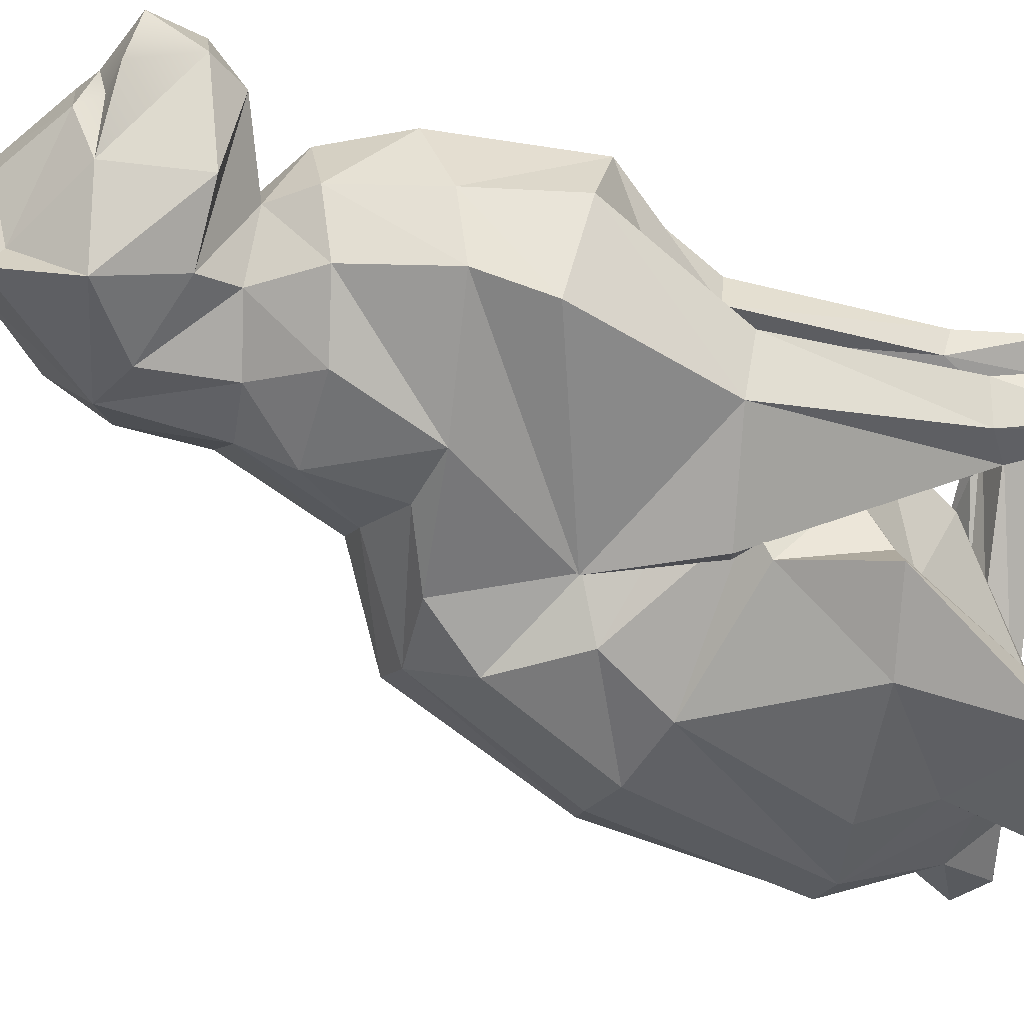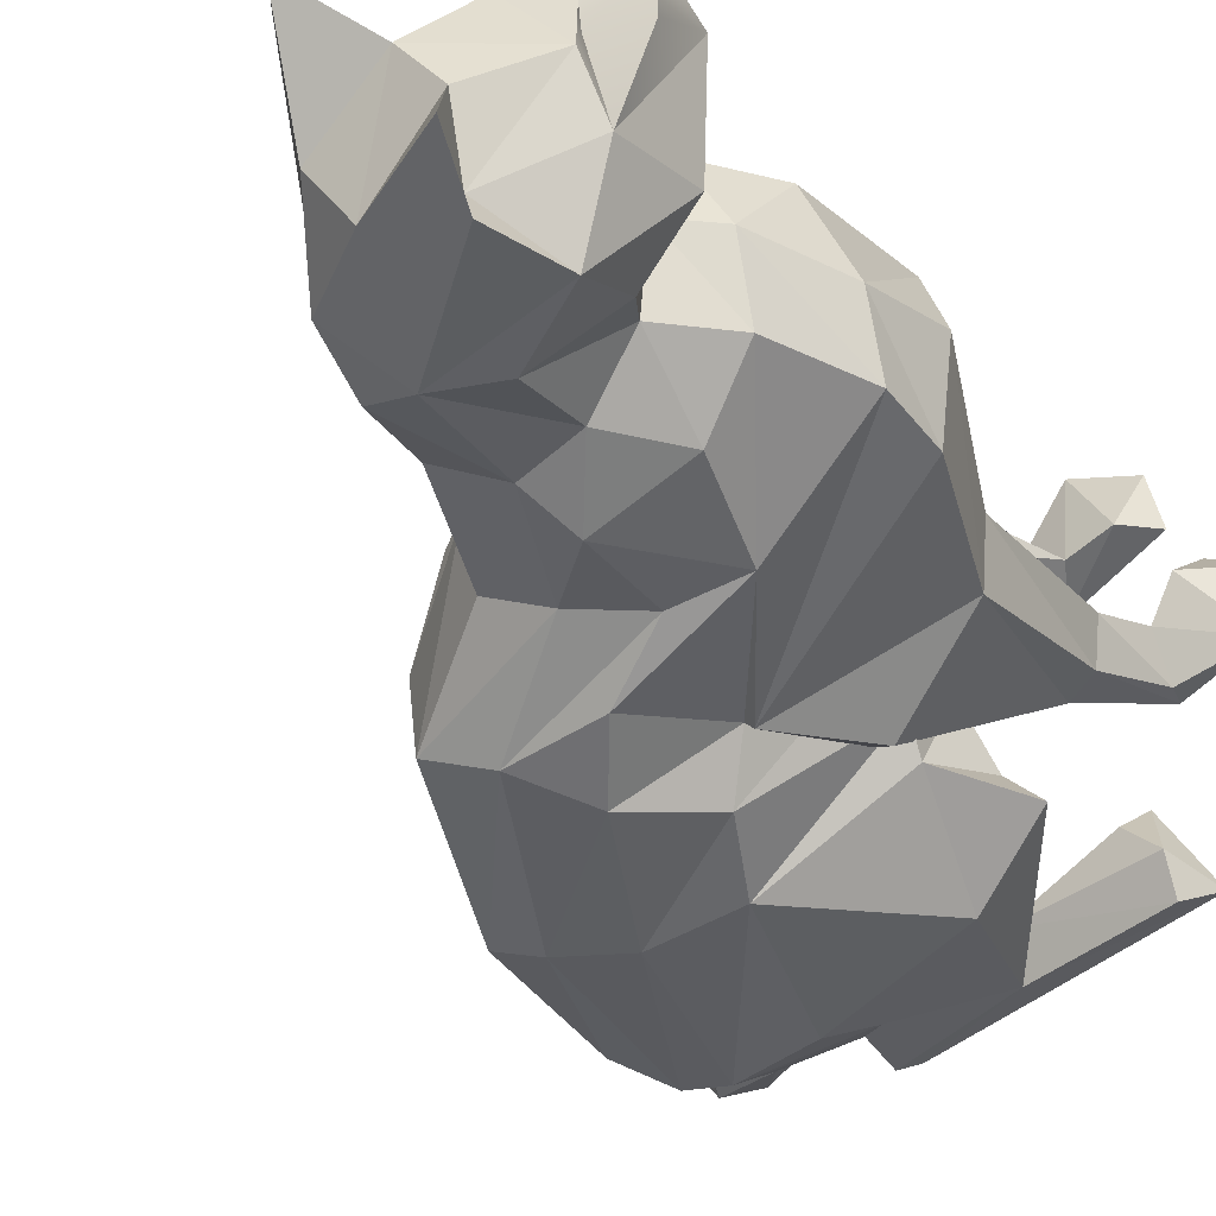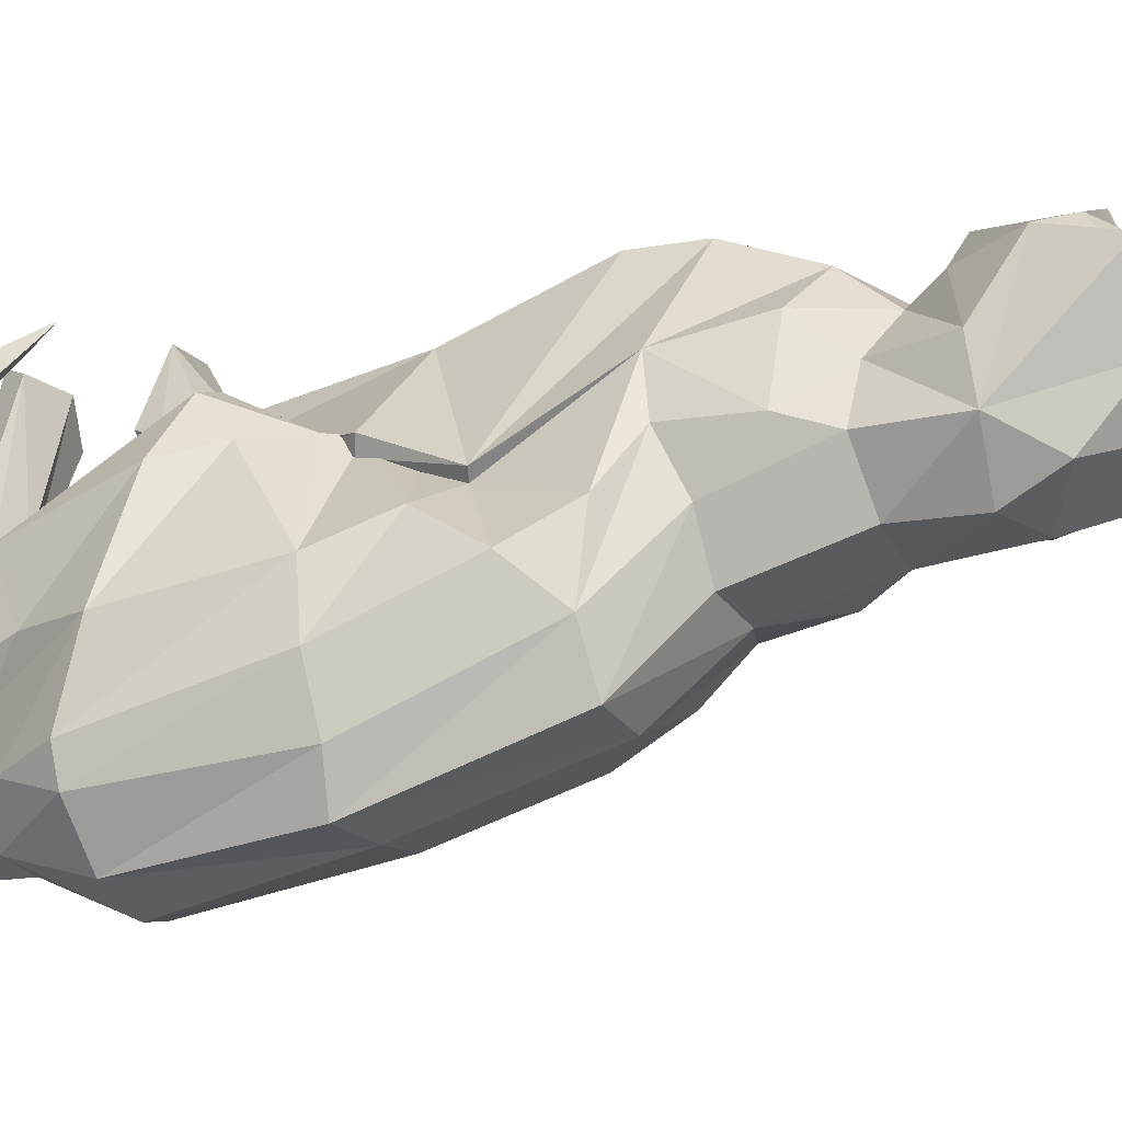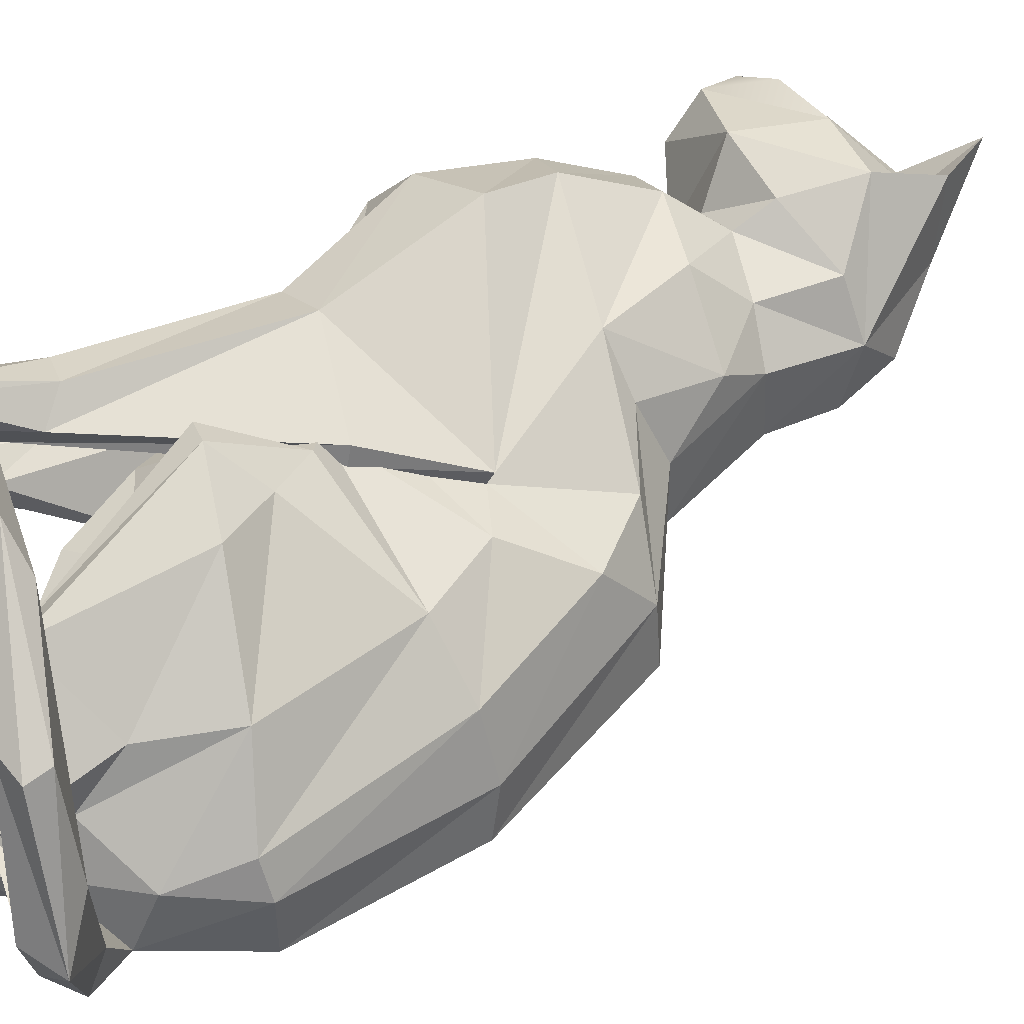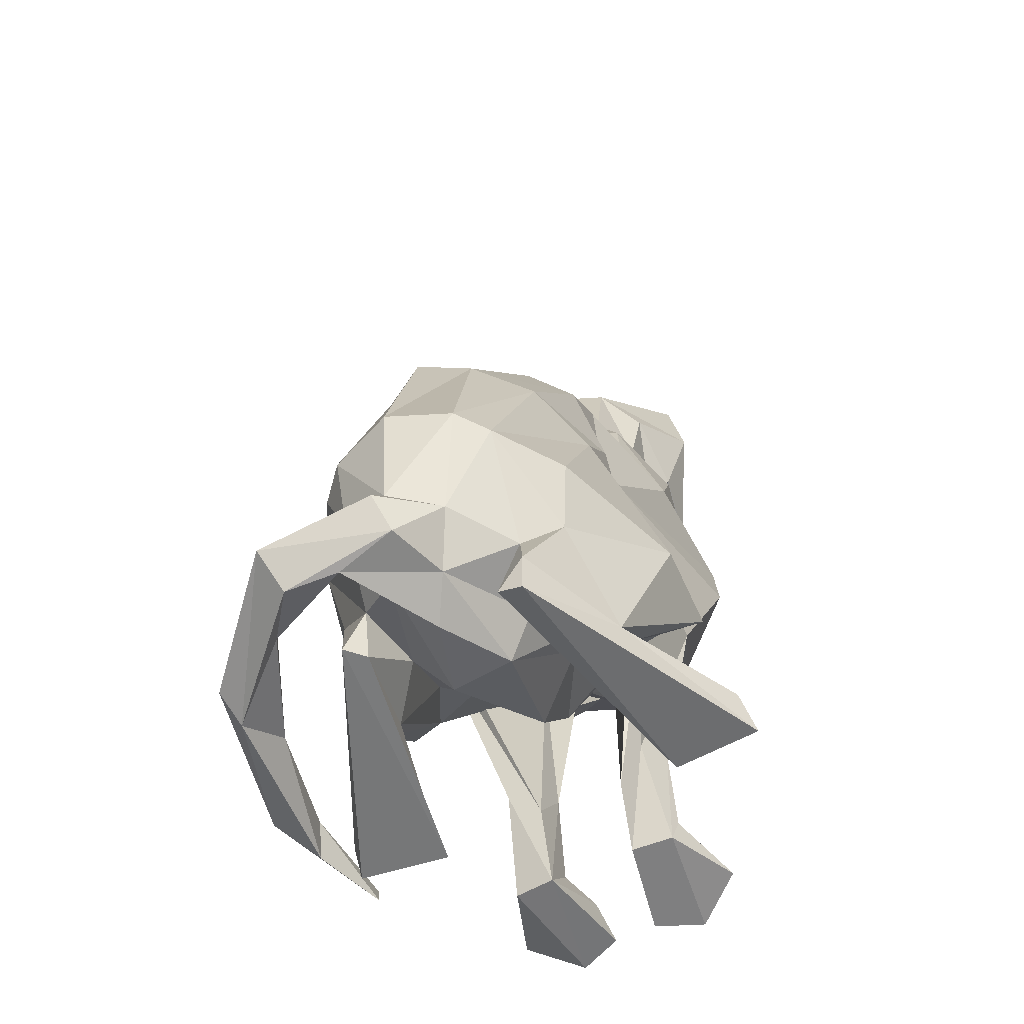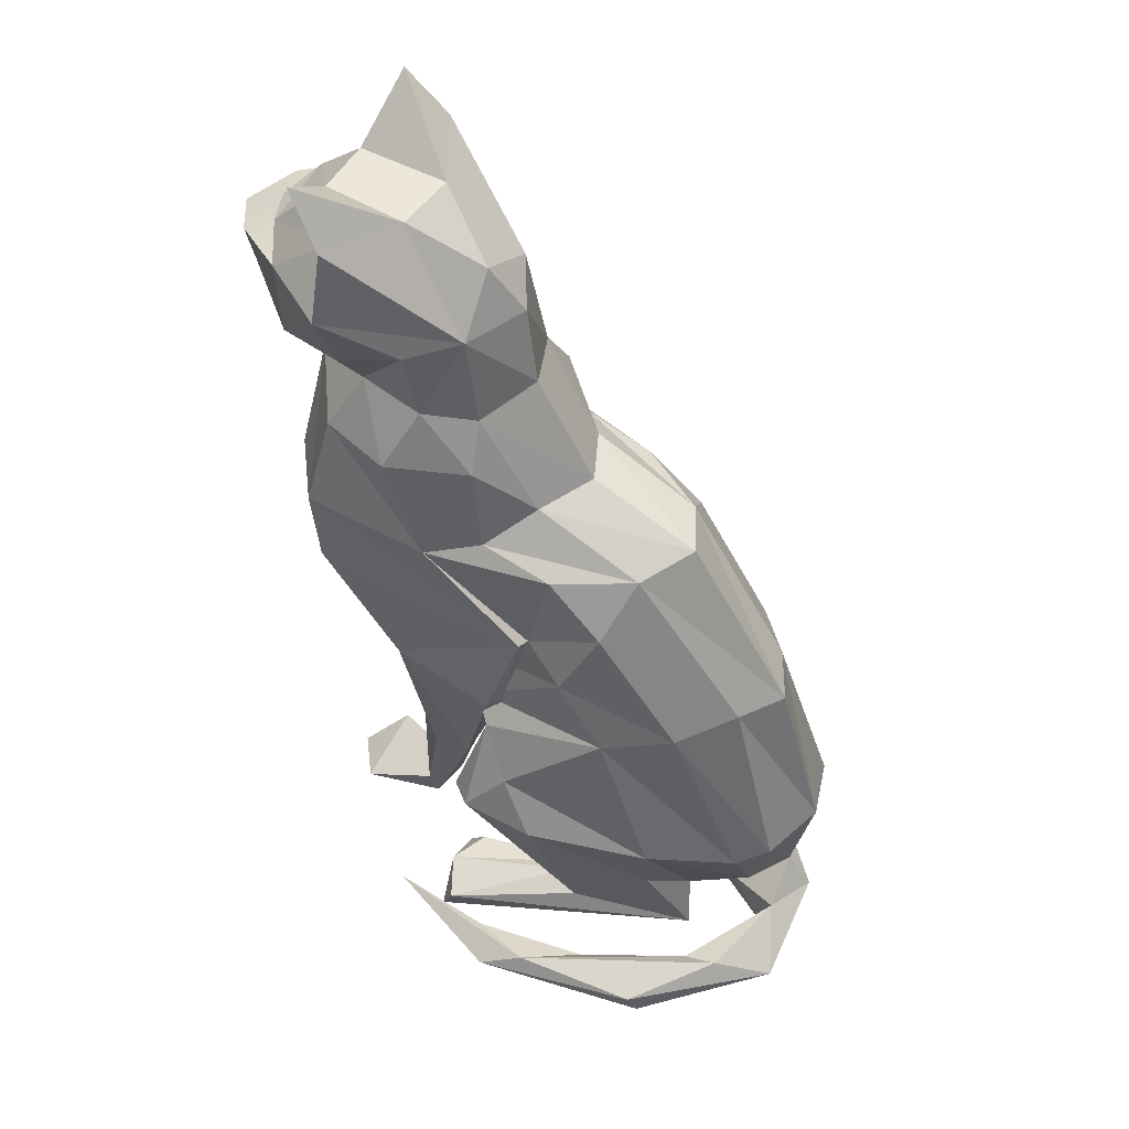
<metadata>
{"format":"obj","ext":"obj","renderer":"f3d","projection":"perspective","resolution":1024,"background":"white","views":[{"elev":-25.8,"azim":-98.5,"up":"+Z"},{"elev":-20.4,"azim":-141.6,"up":"+Z"},{"elev":-6.2,"azim":124.8,"up":"+Z"},{"elev":24.1,"azim":69.8,"up":"+Z"},{"elev":-56.3,"azim":161.7,"up":"+Y"},{"elev":52.6,"azim":75.5,"up":"+Y"}]}
</metadata>
<code>
g cat
v -36.95 376.5 104.3
v -36.92 376.2 106.2
v -35.4 358.7 101.1
v -36.16 361.7 104
v -36.77 379.9 108.6
v -26.76 359.3 96.84
v -29.54 358.8 97.43
v -32.83 362.4 101
v -36.03 361.6 102.9
v -37.22 381 104.7
v -29.99 360.6 97.13
v -27.98 360.7 96.73
v -27.82 358.7 106.7
v -36.05 358.5 103.1
v -34.43 363.5 98.08
v -38.09 379.5 108.2
v -27.26 368.5 97.62
v -34.3 374.9 108.2
v -32.82 359.4 97.9
v -29.67 358.8 107.8
v -28.83 363.3 95.87
v -36.07 359.5 104.4
v -38.13 377.5 109.1
v -24.99 359.5 100.7
v -36.84 358.6 99.26
v -34 369.6 100.2
v -28.7 359.4 106.8
v -38.44 370 106.1
v -38.12 379.4 103.7
v -35.49 361.9 104.1
v -35.71 379.4 108.9
v -38.75 372.4 104.1
v -38.23 376.6 107.9
v -28.88 364.8 105.1
v -28.26 359.5 97.71
v -24.98 358.9 100.5
v -36.72 375.3 107.8
v -31.56 374 101.8
v -34.77 375.2 101.7
v -35.45 366.9 102.8
v -26.55 361.1 97.12
v -28.74 369.1 103.5
v -36.75 368.4 104.8
v -36.17 372.5 101.6
v -36.19 359.8 99.93
v -37.98 374.9 104.4
v -35.24 367 104.3
v -36.53 359.4 105.5
v -34.9 366.7 100.4
v -24.38 359.9 99.99
v -35.79 377 108.8
v -26.47 359.2 106.5
v -34.41 376.4 102.3
v -34.07 377.5 107.8
v -36.79 368.7 106.1
v -35.56 376.4 107.1
v -31.46 375.2 105
v -30.61 359.3 99.65
v -37.48 369.4 107.6
v -36.3 359.2 103.2
v -33.56 379.4 108.3
v -36.06 363.6 99.93
v -34.53 381 107.4
v -29.38 373 99.69
v -29 358.6 107
v -37.66 373.3 107.8
v -34.95 365.9 100.3
v -36.65 358.4 106
v -34.34 381.4 105.8
v -33.18 362.6 100.1
v -31 372.7 99.22
v -25.99 359.1 103.6
v -36.03 366.7 104.7
v -35.14 359.5 100.6
v -27.8 359.6 103.3
v -25.52 360.4 97.95
v -30.43 368.1 97.15
v -34.78 382.7 108.4
v -32.17 371.3 98.63
v -27.18 358.7 100.1
v -38.22 382.7 104.9
v -32.56 361.4 102.8
v -33.79 381.4 108
v -33.18 369.1 98.97
v -34.53 364.1 102.1
v -36.83 366.5 104.3
v -36.08 381.4 107.4
v -33.15 373.8 101.3
v -32.75 378.5 106.4
v -32.47 378.9 104.9
v -34.79 379.2 102.8
v -34.7 368.4 107
v -32.76 376.4 106
v -35.07 363.5 100.6
v -34.2 376.5 107.2
v -36.03 370 108.6
v -30.14 369.5 104
v -24.8 358.4 102.9
v -32.62 374.8 107.1
v -29.99 363.5 106.2
v -24.06 358.8 102.4
v -27.65 367.4 102.6
v -34.03 372.4 109
v -35.87 372.7 108.7
v -31.48 372.5 106.4
v -30.94 373 104.9
v -31.05 373.8 103.4
v -34.19 366.5 107
v -30.22 366.7 105.2
v -32.43 361.2 105.4
v -39 377.4 108.2
v -29.95 369.6 104.3
v -36.89 374.8 102.8
v -32.66 366.9 105.7
v -37.76 381.4 103.9
v -28.95 372.7 101.3
v -33.54 370.7 108.8
v -35.92 368.7 107
v -33.48 370 106.1
v -38.74 379.4 105.8
v -29.59 372.6 103.5
v -32.64 359.8 98.97
v -34.71 366.7 106.1
v -33.71 367 105.9
v -32.57 366.8 107.2
v -30.29 366.7 104.7
v -28.38 371.3 102.5
v -33.89 361.7 106.4
v -24.13 359.4 102.7
v -30.85 360.4 98.82
v -33.95 361.9 105.7
v -33.2 360.5 105
v -32.79 361.6 106.3
v -34.27 359.6 106.2
v -35.32 359.4 106.7
v -35.46 358.4 108.1
v -38.98 378.7 109.1
v -27.19 359.7 98.61
v -38.68 377.1 105.8
v -35.21 358.5 103.8
v -34.82 366.1 105
v -33.29 378.8 103.1
v -26.08 359.7 105.4
v -34.42 366.7 100.5
v -29.73 359.4 108.1
v -27.83 363.6 95.86
v -35.47 381.4 104.5
v -27.59 359.4 106.2
v -26.23 363.5 101.6
v -30.12 365.9 105.2
v -34.97 366.4 101.2
v -28.68 359.6 102.6
v -30.36 359.5 105.4
v -28.55 358.9 98.88
v -36.91 366.8 102.7
v -26.98 360.2 99.98
v -30.97 366.4 105.2
v -38.06 358.8 104
v -31.92 364.1 104.8
v -26.93 368.6 99.03
v -26.86 368.1 100.8
v -28.48 359.9 103.3
v -29.78 359.7 106.5
v -30.9 358.7 105.7
v -29.22 363.5 106.1
v -27.81 363.5 104.7
v -33.23 372.6 99.81
v -35.85 370 103.6
v -29.99 358.6 96.96
v -28.66 368.6 97.26
v -34.66 373 101.1
v -25.55 363.3 99.23
v -25.98 361.5 98.57
v -32.25 367.4 97.88
v -29.52 359.2 100.8
v -30.8 362.4 103.1
v -28.54 360.4 101.2
v -29.87 362.6 103.5
v -26.51 358.7 100.1
v -32.75 376.8 103
v -25.51 363.6 98.23
v -34.85 360.5 103.4
v -26.76 361.2 101.4
v -33.7 369.5 100.4
v -33.05 359.2 106.5
v -35.8 376.4 102.9
v -32.96 358.5 106.3
v -33.62 358.5 105.4
v -37.61 377.5 104.2
v -38.53 372.7 106
v -24.76 358.6 98.82
v -36.16 378.5 102.9
v -35.16 361.2 102.6
v -35.87 358.4 106.8
v -33.89 358.8 108.3
v -32.12 376.4 104.7
v -26.27 363.9 96.65
v -33.54 380.2 104
v -26.12 360.1 96.57
v -33.63 363.2 103.8
v -37.88 358.4 105.6
v -30.97 363.5 96.4
v -36.26 359.4 98.96
v -37.2 381.3 106.3
v -25.86 358.9 98.08
v -31.11 361.7 97
v -29.91 359.5 96.7
v -30.45 363.5 105.4
v -38.63 370.7 103.6
v -38.42 379.9 107.1
v -37.8 375.2 106.3
v -23.91 359.3 98.43
v -38.05 379.3 107.7
v -39.29 379 107.7
v -37.27 379.3 108.3
v -37.55 379.1 109.3
f 61 63 31
f 133 110 125
f 87 204 210
f 156 179 80
f 15 19 62
f 66 37 211
f 5 210 16
f 103 104 117
f 107 106 116
f 97 126 119
f 170 146 77
f 9 60 4
f 176 208 159
f 162 165 100
f 187 185 195
f 41 173 138
f 152 80 153
f 89 93 90
f 111 33 23
f 207 169 19
f 164 65 163
f 36 72 24
f 153 163 152
f 88 53 38
f 31 215 216
f 35 12 6
f 139 111 120
f 107 38 196
f 7 3 169
f 12 41 199
f 134 188 135
f 162 75 165
f 11 206 21
f 24 72 143
f 155 9 86
f 6 212 191
f 88 71 171
f 28 55 59
f 191 36 205
f 206 207 19
f 148 145 143
f 127 42 161
f 51 23 33
f 75 179 183
f 98 52 13
f 3 45 25
f 97 92 114
f 160 161 181
f 164 163 153
f 136 188 187
f 108 96 123
f 99 105 57
f 5 63 87
f 51 54 61
f 141 92 118
f 65 27 163
f 46 1 113
f 13 20 148
f 96 59 118
f 206 202 21
f 90 83 61
f 103 105 18
f 31 51 61
f 136 194 188
f 191 212 98
f 124 126 132
f 152 162 208
f 87 69 147
f 159 208 150
f 197 181 41
f 120 210 10
f 85 200 141
f 78 63 83
f 87 63 78
f 165 34 150
f 151 67 85
f 93 196 90
f 32 46 44
f 87 78 69
f 119 124 118
f 69 83 90
f 39 171 44
f 56 51 2
f 186 53 39
f 48 68 140
f 175 138 177
f 211 2 46
f 17 170 71
f 42 157 102
f 141 200 159
f 73 30 47
f 108 125 96
f 89 61 54
f 18 95 56
f 78 83 69
f 61 89 90
f 168 55 47
f 76 24 50
f 33 2 51
f 89 95 93
f 39 44 113
f 6 199 212
f 102 149 172
f 157 150 102
f 46 113 44
f 206 11 207
f 37 104 103
f 57 106 107
f 112 105 103
f 104 96 117
f 19 25 203
f 107 116 64
f 106 121 116
f 105 97 121
f 112 97 105
f 124 123 118
f 96 118 123
f 125 117 96
f 112 117 125
f 126 97 112
f 126 124 119
f 59 141 118
f 104 66 59
f 110 132 109
f 119 118 92
f 97 119 92
f 97 42 127
f 116 121 127
f 13 52 20
f 108 128 133
f 123 131 128
f 124 132 131
f 110 109 125
f 102 34 149
f 132 126 109
f 64 17 71
f 193 14 9
f 86 73 28
f 205 76 138
f 184 168 144
f 7 207 11
f 204 87 147
f 209 32 26
f 197 41 146
f 24 143 50
f 9 155 193
f 20 145 148
f 47 182 144
f 98 13 72
f 13 148 72
f 68 48 201
f 113 186 39
f 75 183 166
f 175 58 154
f 43 40 141
f 161 172 181
f 136 135 194
f 160 181 197
f 181 173 41
f 205 6 191
f 121 97 127
f 82 176 200
f 138 76 41
f 154 138 175
f 173 156 138
f 176 159 200
f 175 177 178
f 138 156 177
f 212 50 129
f 27 65 179
f 15 62 67
f 11 21 12
f 210 213 16
f 80 152 177
f 80 177 156
f 191 98 36
f 162 100 208
f 208 178 152
f 178 177 152
f 61 83 63
f 163 162 152
f 27 75 162
f 129 143 52
f 140 68 201
f 176 82 175
f 183 149 166
f 18 99 95
f 128 134 185
f 167 79 184
f 22 48 140
f 110 187 188
f 133 185 187
f 56 54 51
f 188 134 131
f 90 142 198
f 18 37 103
f 89 54 95
f 56 95 54
f 188 194 135
f 195 185 134
f 170 77 79
f 111 137 214
f 84 151 40
f 157 159 150
f 99 57 93
f 158 14 201
f 132 110 188
f 32 209 190
f 166 34 165
f 208 100 150
f 208 176 178
f 74 3 7
f 37 56 2
f 212 101 98
f 57 196 93
f 94 67 62
f 90 196 180
f 8 70 58
f 130 7 11
f 38 180 196
f 2 189 1
f 99 93 95
f 105 99 18
f 198 147 69
f 71 170 79
f 31 216 23
f 55 43 141
f 74 122 45
f 100 165 150
f 120 10 29
f 49 26 144
f 141 114 92
f 114 157 42
f 46 32 211
f 131 134 128
f 82 200 8
f 182 30 140
f 66 211 190
f 15 174 202
f 122 74 7
f 183 179 156
f 195 136 187
f 166 149 34
f 81 147 115
f 28 59 190
f 212 129 101
f 104 37 66
f 36 24 76
f 45 122 203
f 125 108 133
f 114 141 159
f 201 48 158
f 39 53 88
f 137 16 213 214
f 182 140 193
f 57 107 196
f 142 90 180
f 122 62 19
f 19 169 25
f 23 137 111
f 86 4 73
f 19 15 206
f 94 8 85
f 84 174 151
f 53 180 38
f 1 186 113
f 132 188 131
f 1 189 192
f 37 18 56
f 40 43 184
f 173 172 149
f 101 129 52
f 2 33 189
f 98 72 36
f 198 69 90
f 96 104 59
f 33 139 189
f 106 105 121
f 5 87 210
f 109 112 125
f 17 197 170
f 204 10 210
f 29 189 139
f 91 147 198
f 176 175 178
f 3 74 45
f 163 27 162
f 86 28 155
f 120 29 139
f 91 29 115
f 135 195 134
f 29 10 115
f 48 22 158
f 116 160 17
f 161 102 172
f 77 174 84
f 49 155 26
f 166 165 75
f 116 127 160
f 52 143 145
f 72 148 143
f 115 10 81
f 204 81 10
f 67 174 15
f 37 2 211
f 91 53 186
f 30 4 22
f 147 81 204
f 123 124 131
f 91 115 147
f 30 22 140
f 38 64 88
f 42 97 114
f 75 27 179
f 179 65 164
f 154 205 138
f 151 85 40
f 192 91 186
f 114 159 157
f 142 53 91
f 109 126 112
f 192 189 29
f 2 1 46
f 31 5 215
f 91 192 29
f 41 76 199
f 205 36 76
f 58 130 35
f 192 186 1
f 85 67 94
f 199 76 212
f 21 202 174
f 174 67 151
f 180 53 142
f 84 40 184
f 32 190 211
f 88 171 39
f 32 44 26
f 209 28 190
f 57 105 106
f 64 71 88
f 71 167 171
f 167 184 44
f 26 44 184
f 55 73 47
f 73 55 28
f 28 209 155
f 155 209 26
f 26 184 144
f 168 47 144
f 55 141 59
f 59 66 190
f 146 12 21
f 43 55 168
f 43 168 184
f 79 84 184
f 79 167 71
f 14 140 201
f 9 4 86
f 4 30 73
f 30 182 47
f 155 49 193
f 94 70 8
f 49 144 182
f 42 102 161
f 17 160 197
f 35 6 205
f 12 199 6
f 150 34 102
f 51 31 23
f 76 50 212
f 52 145 20
f 139 33 111
f 50 143 129
f 14 158 60
f 133 128 185
f 70 122 130
f 101 52 98
f 14 60 9
f 91 198 142
f 117 112 103
f 193 49 182
f 154 35 205
f 38 107 64
f 146 21 77
f 31 63 5
f 197 146 170
f 41 12 146
f 110 133 187
f 127 161 160
f 22 60 158
f 58 175 82
f 58 35 154
f 35 11 12
f 200 85 8
f 70 130 58
f 130 11 35
f 7 169 207
f 77 21 174
f 136 195 135
f 3 25 169
f 8 58 82
f 156 173 149
f 181 172 173
f 80 179 164
f 94 62 122
f 94 122 70
f 122 7 130
f 64 116 17
f 171 167 44
f 122 19 203
f 45 203 25
f 108 123 128
f 79 77 84
f 15 202 206
f 40 85 141
f 60 22 4
f 80 164 153
f 183 156 149
f 140 14 193
f 120 213 210
f 214 213 120
f 111 214 120
f 215 5 16
f 216 215 16 137
f 23 216 137

</code>
